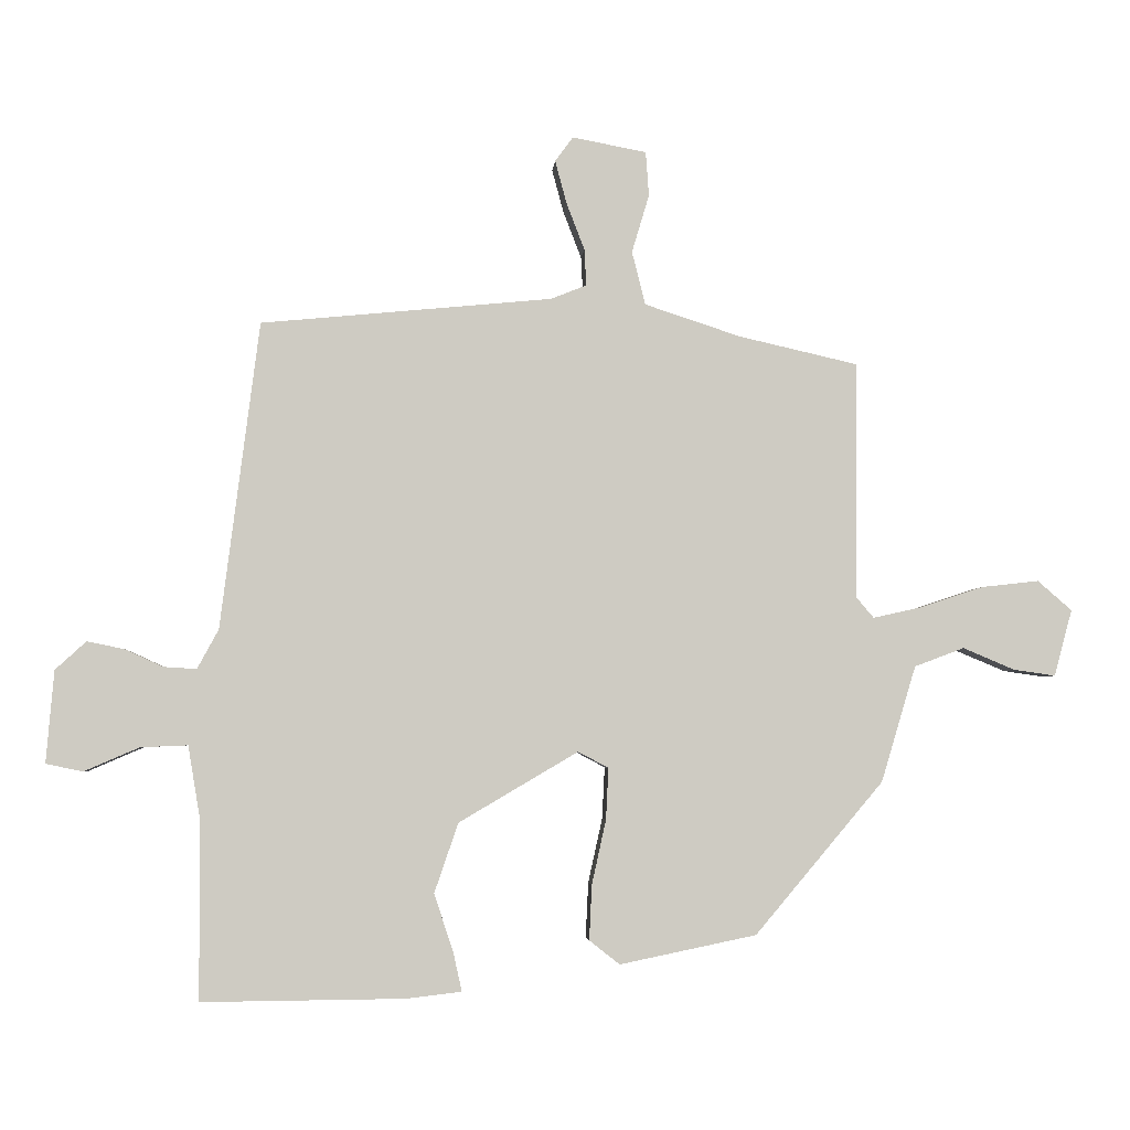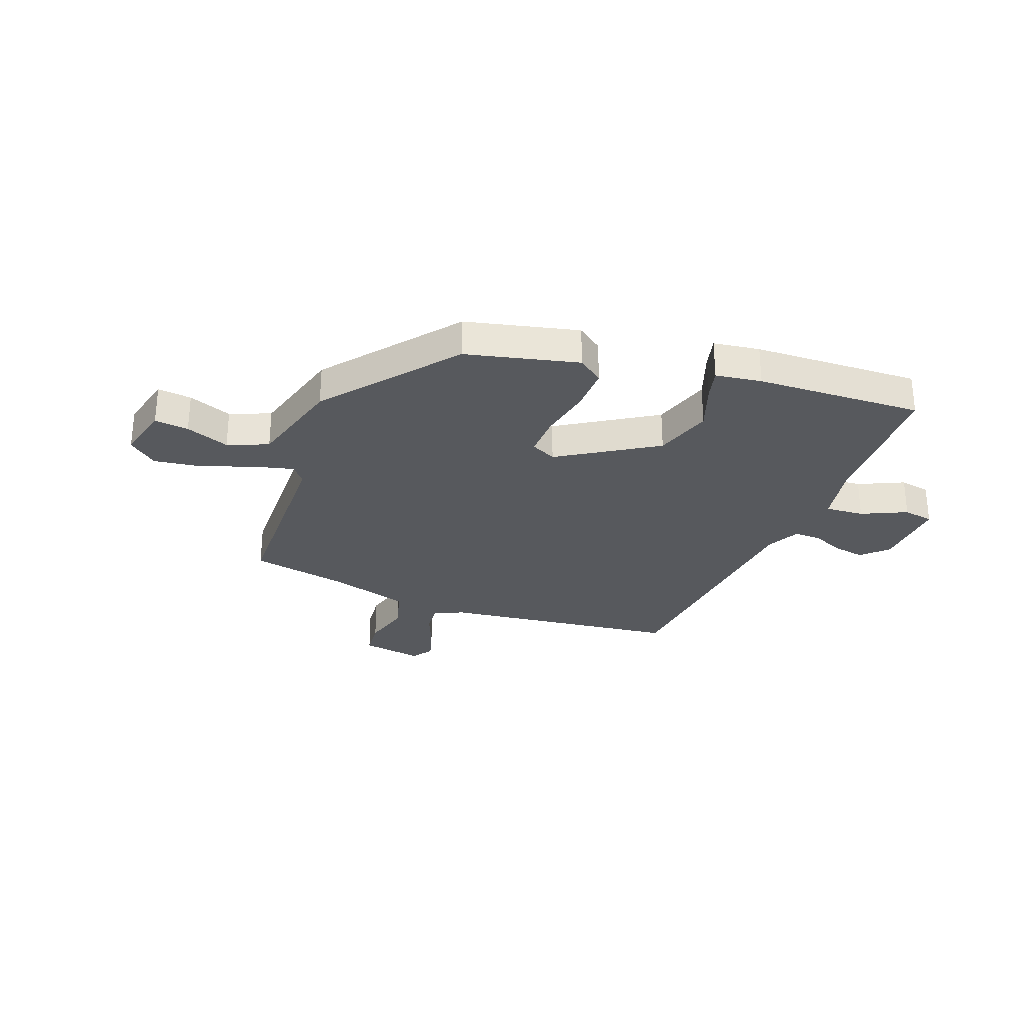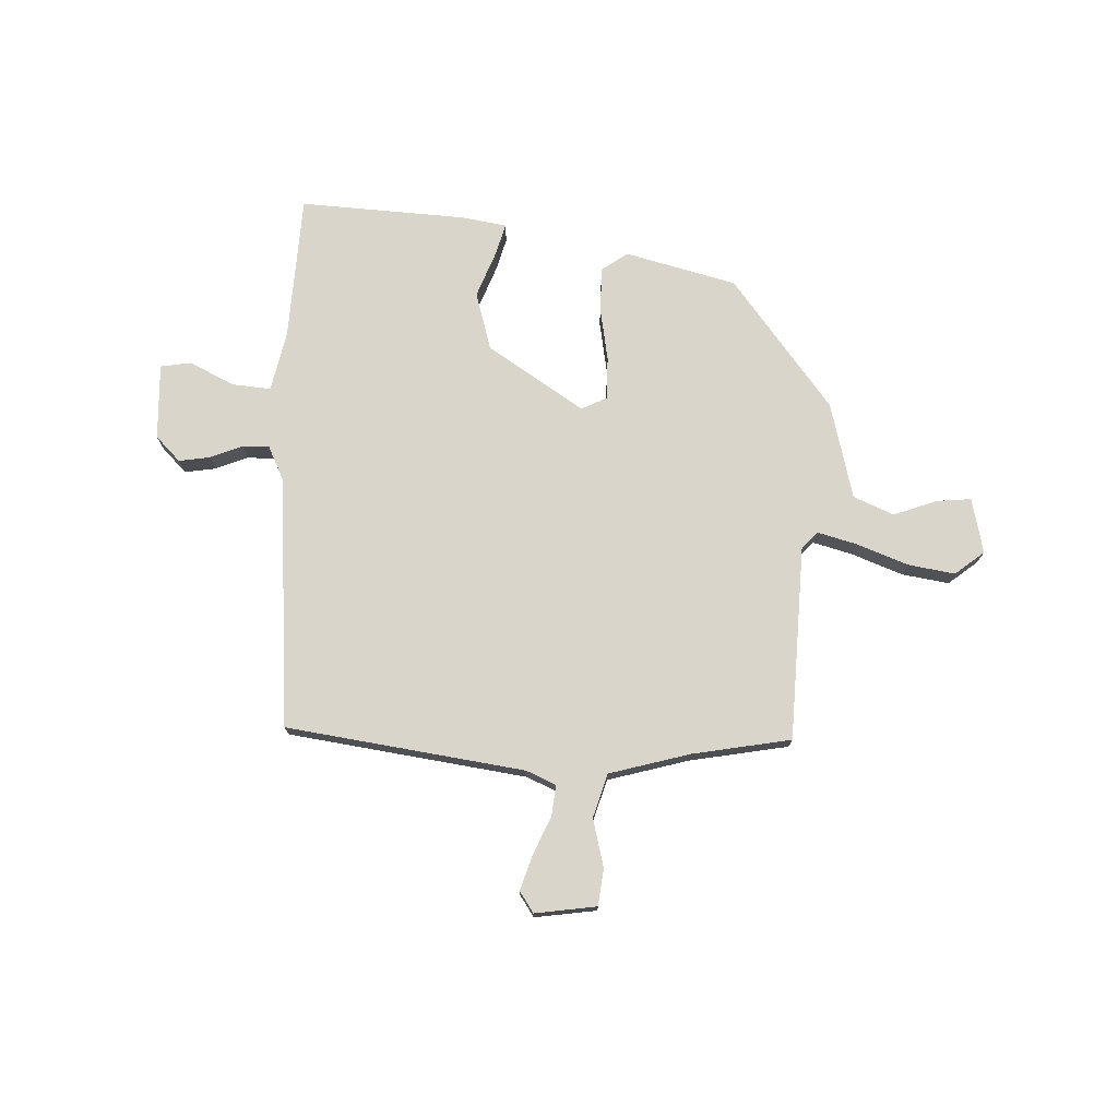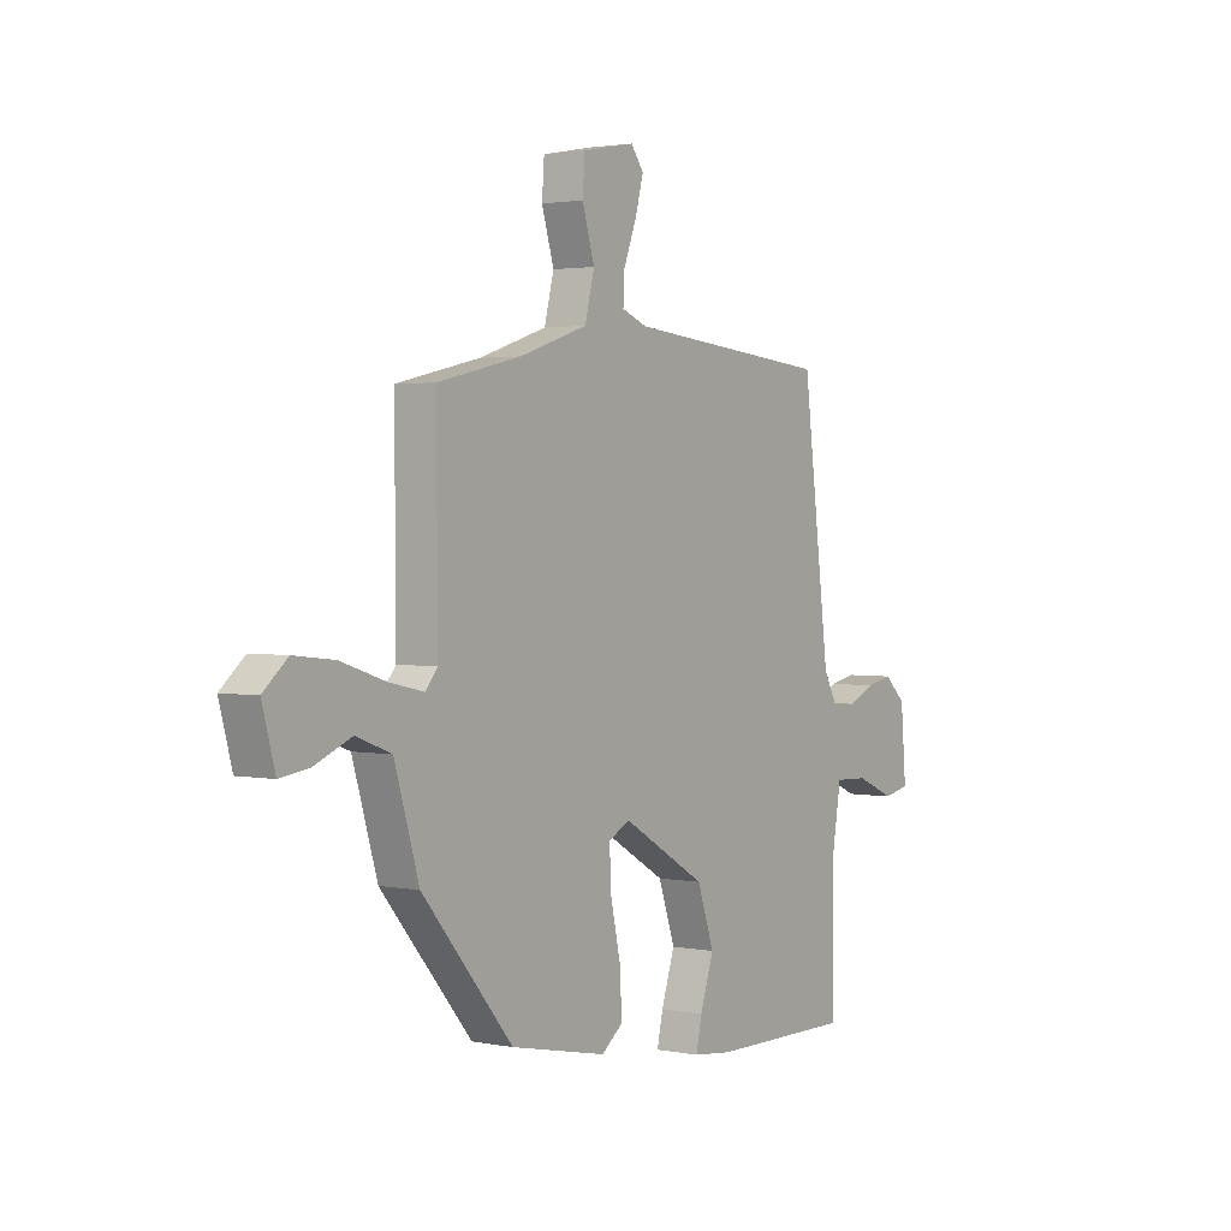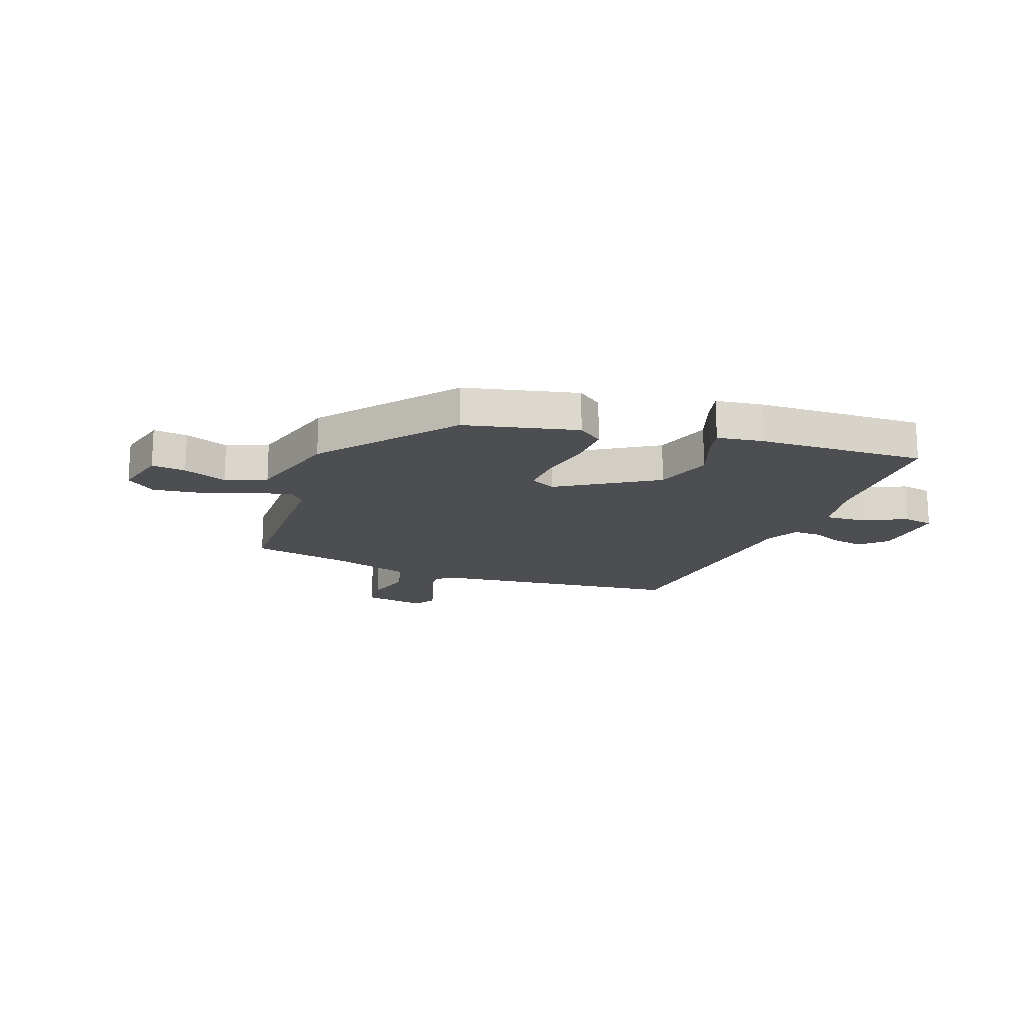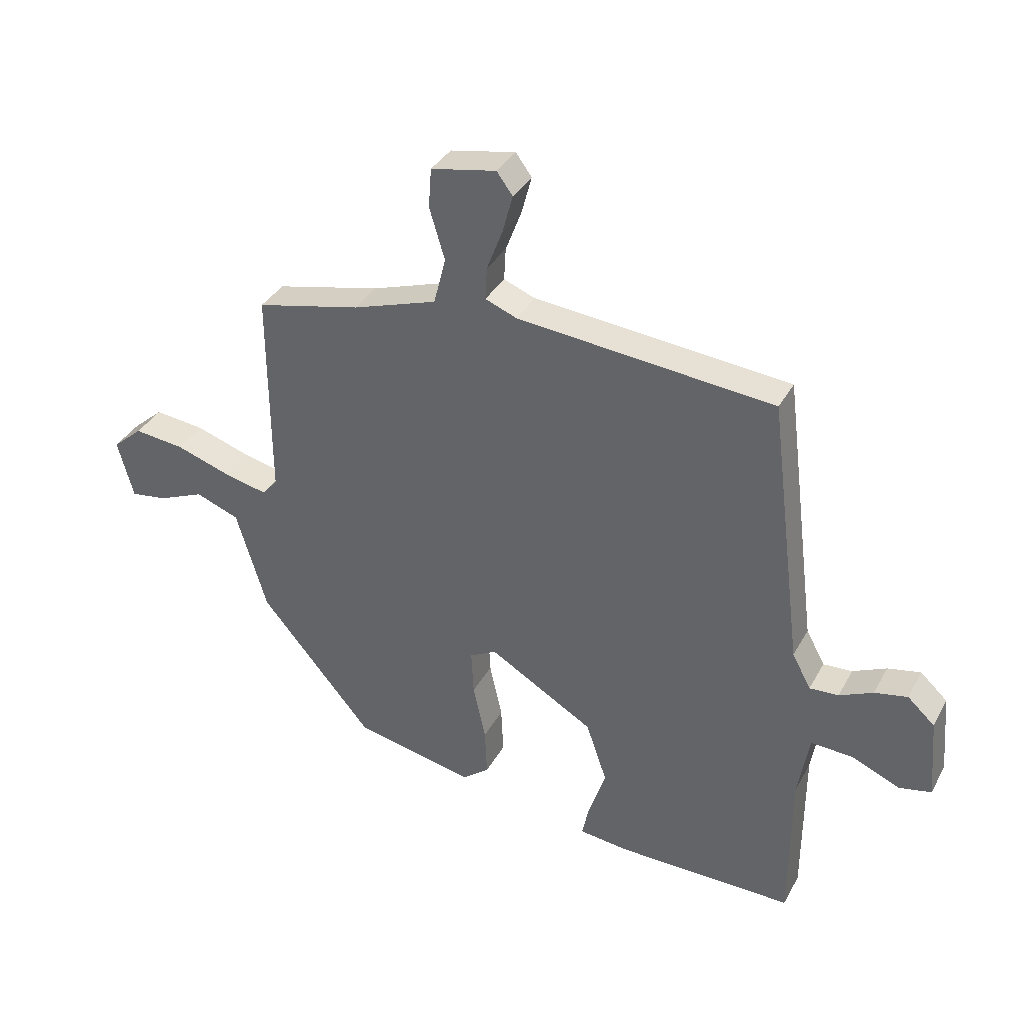
<metadata>
{"format":"obj","ext":"obj","renderer":"f3d","projection":"perspective","resolution":1024,"background":"white","views":[{"elev":-3.9,"azim":-4.0,"up":"+Z"},{"elev":-29.1,"azim":160.9,"up":"+Y"},{"elev":74.6,"azim":4.8,"up":"+Y"},{"elev":2.2,"azim":124.8,"up":"+Z"},{"elev":-16.9,"azim":161.1,"up":"+Y"},{"elev":35.7,"azim":-154.5,"up":"+Z"}]}
</metadata>
<code>
v 0.332 0.07 -0.455
v 0.12 0.07 -0.499
v 0.073 0.07 -0.462
v 0.077 0.07 -0.377
v 0.099 0.07 -0.277
v 0.103 0.07 -0.197
v 0.056 0.07 -0.172
v -0.129 0.07 -0.281
v -0.166 0.07 -0.389
v -0.136 0.07 -0.48
v -0.123 0.07 -0.539
v -0.21 0.07 -0.549
v -0.523 0.07 -0.552
v -0.524 0.07 -0.276
v -0.543 0.07 -0.162
v -0.616 0.07 -0.165
v -0.702 0.07 -0.202
v -0.759 0.07 -0.19
v -0.747 0.07 -0.047
v -0.699 0.07 -0.003
v -0.641 0.07 -0.015
v -0.582 0.07 -0.042
v -0.531 0.07 -0.045
v -0.498 0.07 0.016
v -0.438 0.07 0.492
v 0.013 0.07 0.535
v 0.069 0.07 0.557
v 0.066 0.07 0.614
v 0.038 0.07 0.687
v 0.02 0.07 0.754
v 0.048 0.07 0.792
v 0.163 0.07 0.77
v 0.168 0.07 0.701
v 0.141 0.07 0.611
v 0.162 0.07 0.528
v 0.311 0.07 0.479
v 0.495 0.07 0.437
v 0.493 0.07 0.069
v 0.52 0.07 0.037
v 0.596 0.07 0.054
v 0.693 0.07 0.086
v 0.782 0.07 0.096
v 0.835 0.07 0.05
v 0.807 0.07 -0.053
v 0.743 0.07 -0.044
v 0.662 0.07 -0.01
v 0.585 0.07 -0.039
v 0.531 0.07 -0.219
v 0.332 0 -0.455
v 0.12 0 -0.499
v 0.073 0 -0.462
v 0.077 0 -0.377
v 0.099 0 -0.277
v 0.103 0 -0.197
v 0.056 0 -0.172
v -0.129 0 -0.281
v -0.166 0 -0.389
v -0.136 0 -0.48
v -0.123 0 -0.539
v -0.21 0 -0.549
v -0.523 0 -0.552
v -0.524 0 -0.276
v -0.543 0 -0.162
v -0.616 0 -0.165
v -0.702 0 -0.202
v -0.759 0 -0.19
v -0.747 0 -0.047
v -0.699 0 -0.003
v -0.641 0 -0.015
v -0.582 0 -0.042
v -0.531 0 -0.045
v -0.498 0 0.016
v -0.438 0 0.492
v 0.013 0 0.535
v 0.069 0 0.557
v 0.066 0 0.614
v 0.038 0 0.687
v 0.02 0 0.754
v 0.048 0 0.792
v 0.163 0 0.77
v 0.168 0 0.701
v 0.141 0 0.611
v 0.162 0 0.528
v 0.311 0 0.479
v 0.495 0 0.437
v 0.493 0 0.069
v 0.52 0 0.037
v 0.596 0 0.054
v 0.693 0 0.086
v 0.782 0 0.096
v 0.835 0 0.05
v 0.807 0 -0.053
v 0.743 0 -0.044
v 0.662 0 -0.01
v 0.585 0 -0.039
v 0.531 0 -0.219
f 47 48 1 2
f 43 44 45 46
f 41 42 43 46
f 40 41 46 47
f 39 40 47 2
f 36 37 38
f 35 36 38
f 31 32 33 34
f 31 34 35
f 28 29 30 31
f 28 31 35
f 27 28 35 38
f 24 25 26
f 23 24 26 27
f 19 20 21 22
f 19 22 23
f 16 17 18 19
f 15 16 19 23
f 14 15 23 27
f 9 10 11 12
f 9 12 13 14
f 2 3 4 5
f 2 5 6
f 39 2 6
f 38 39 6 7
f 27 38 7
f 8 9 14 27
f 7 8 27
f 50 49 96 95
f 94 93 92 91
f 94 91 90 89
f 95 94 89 88
f 50 95 88 87
f 86 85 84
f 86 84 83
f 82 81 80 79
f 83 82 79
f 79 78 77 76
f 83 79 76
f 86 83 76 75
f 74 73 72
f 75 74 72 71
f 70 69 68 67
f 71 70 67
f 67 66 65 64
f 71 67 64 63
f 75 71 63 62
f 60 59 58 57
f 62 61 60 57
f 53 52 51 50
f 54 53 50
f 54 50 87
f 55 54 87 86
f 55 86 75
f 75 62 57 56
f 75 56 55
f 1 49 50 2
f 2 50 51 3
f 3 51 52 4
f 4 52 53 5
f 5 53 54 6
f 6 54 55 7
f 7 55 56 8
f 8 56 57 9
f 9 57 58 10
f 10 58 59 11
f 11 59 60 12
f 12 60 61 13
f 13 61 62 14
f 14 62 63 15
f 15 63 64 16
f 16 64 65 17
f 17 65 66 18
f 18 66 67 19
f 19 67 68 20
f 20 68 69 21
f 21 69 70 22
f 22 70 71 23
f 23 71 72 24
f 24 72 73 25
f 25 73 74 26
f 26 74 75 27
f 27 75 76 28
f 28 76 77 29
f 29 77 78 30
f 30 78 79 31
f 31 79 80 32
f 32 80 81 33
f 33 81 82 34
f 34 82 83 35
f 35 83 84 36
f 36 84 85 37
f 37 85 86 38
f 38 86 87 39
f 39 87 88 40
f 40 88 89 41
f 41 89 90 42
f 42 90 91 43
f 43 91 92 44
f 44 92 93 45
f 45 93 94 46
f 46 94 95 47
f 47 95 96 48
f 48 96 49 1

</code>
